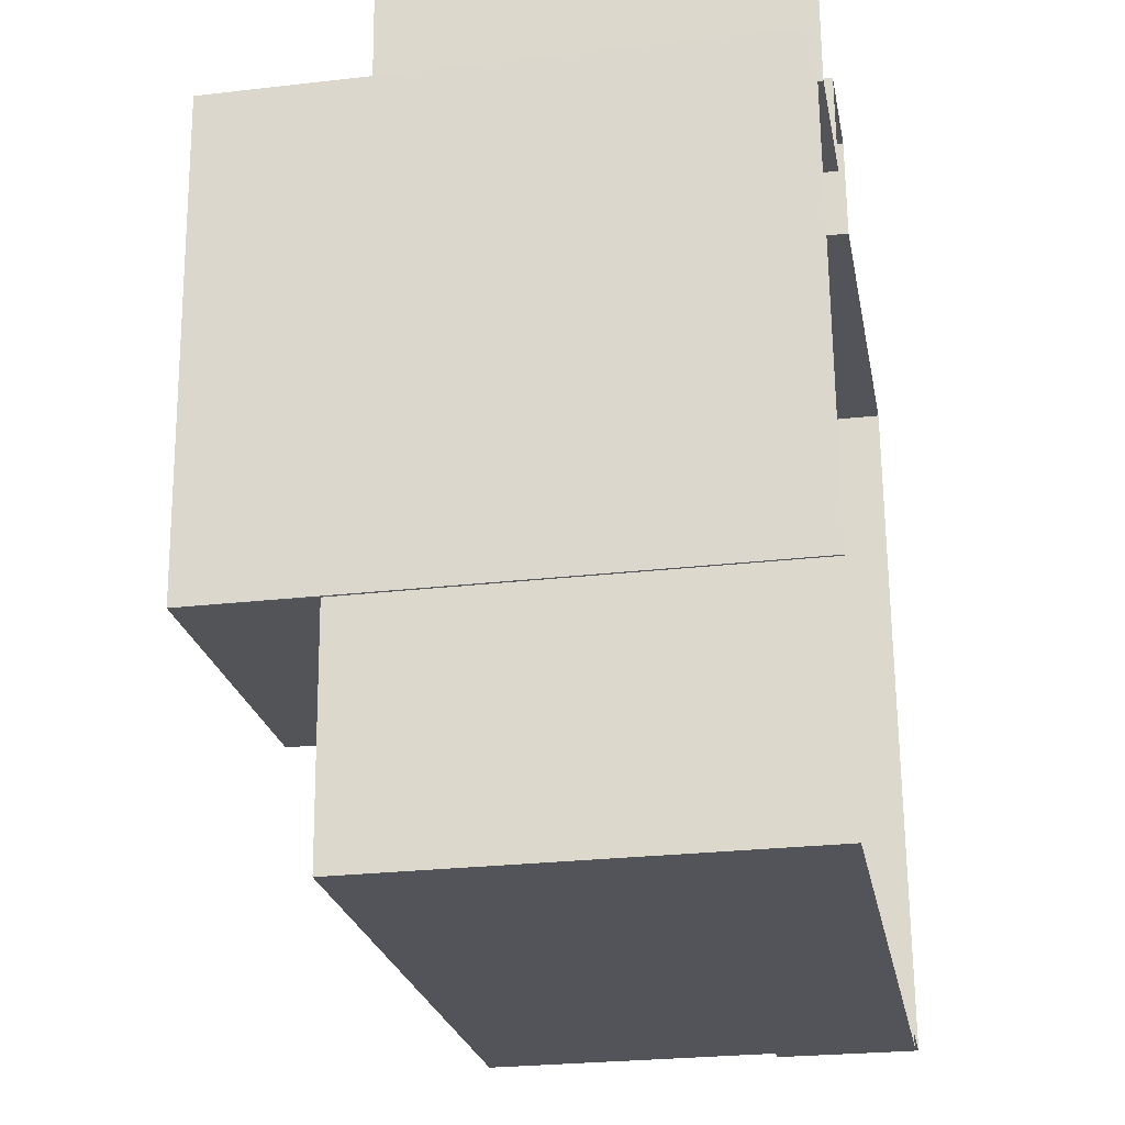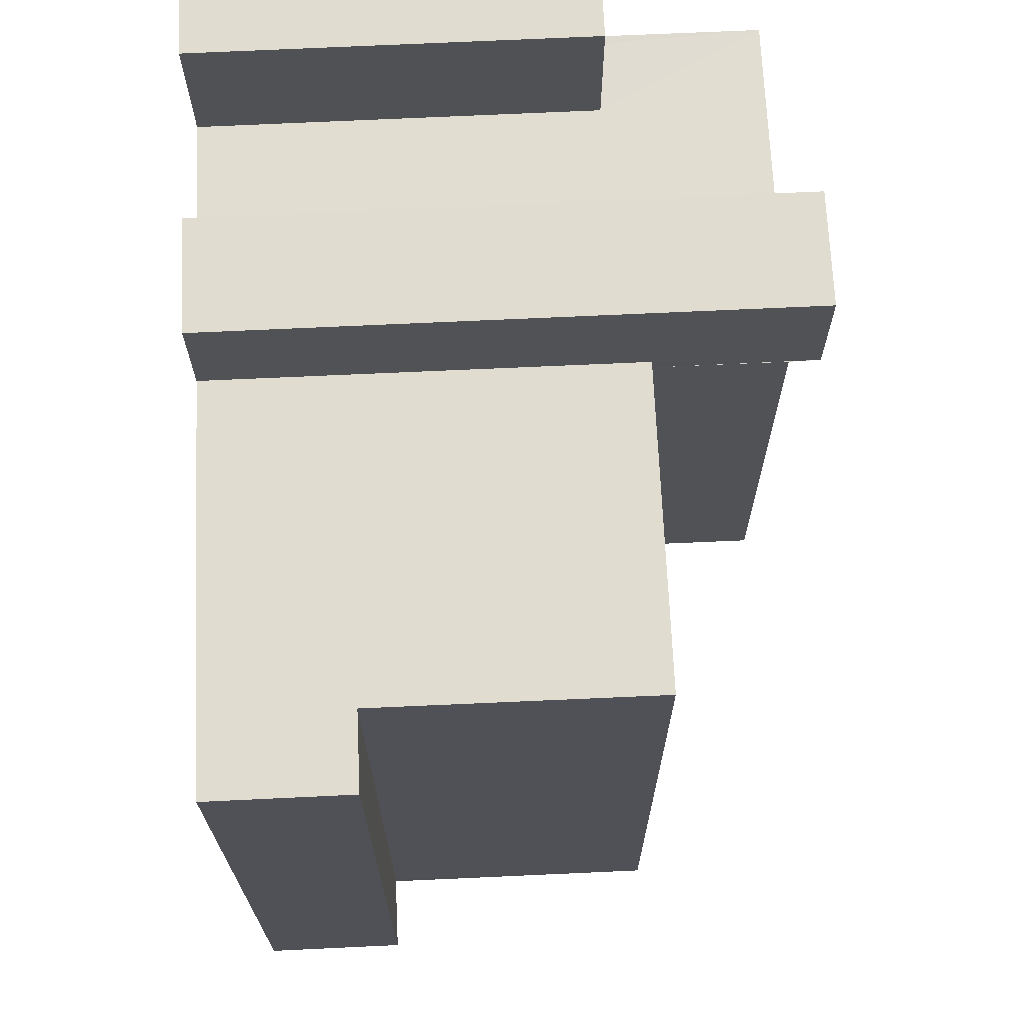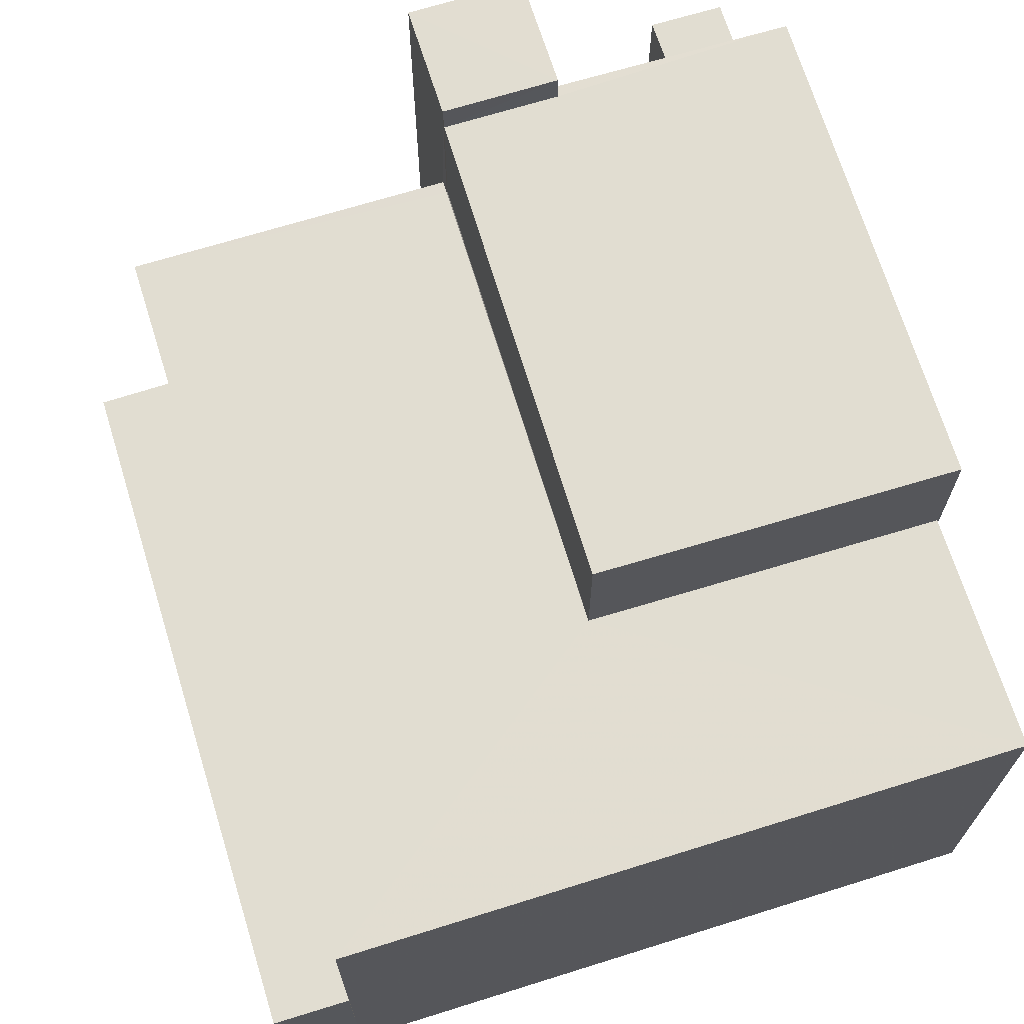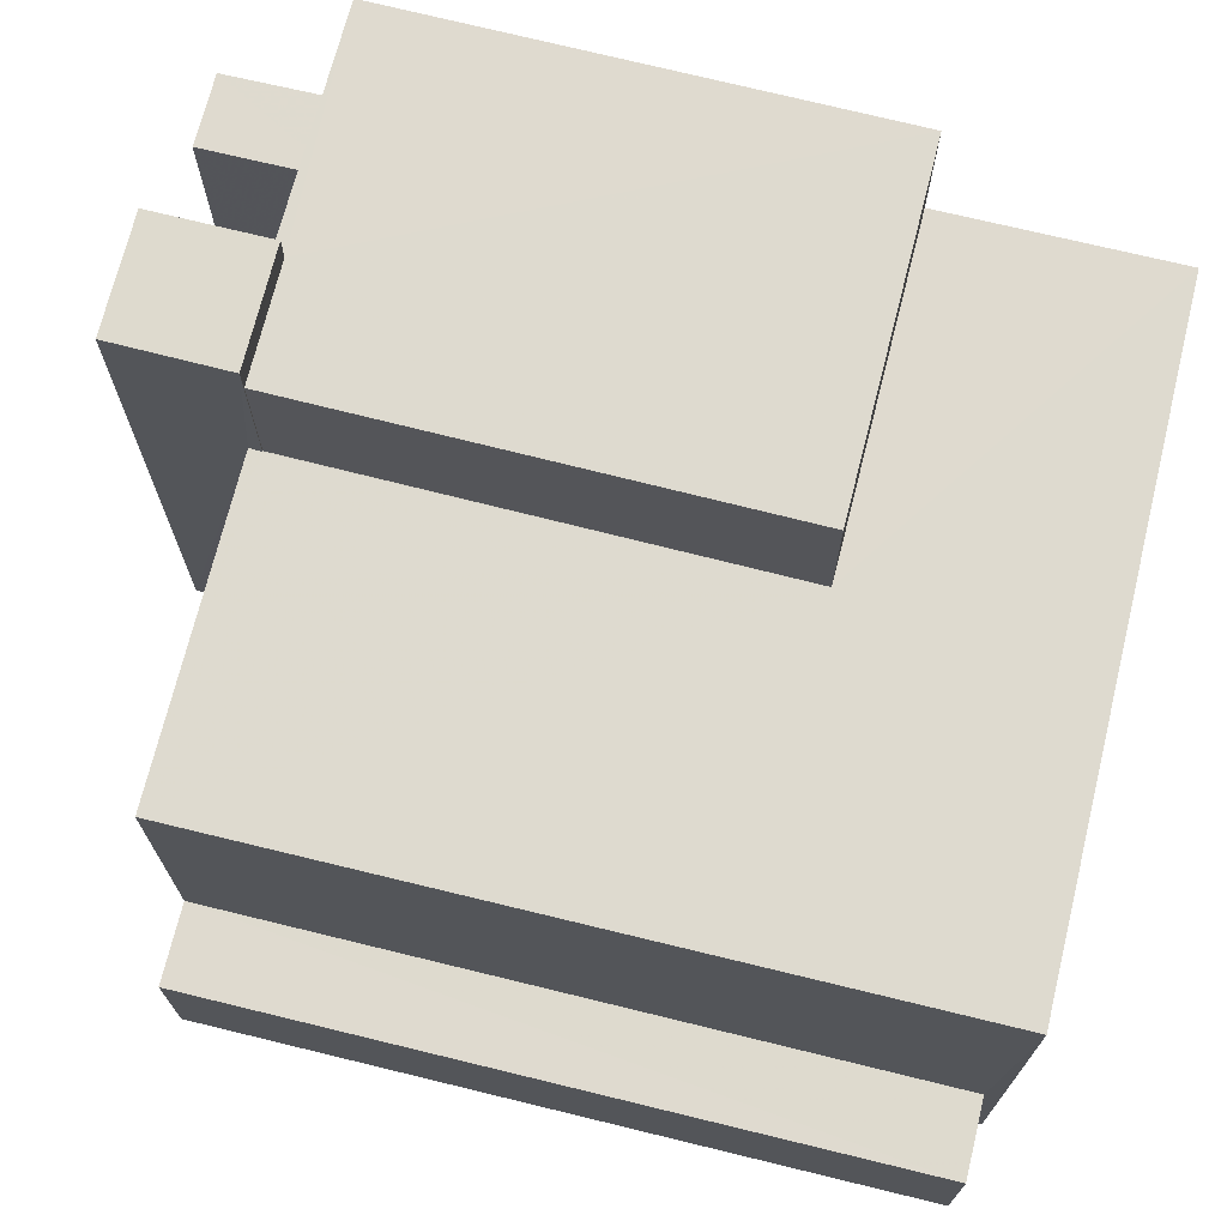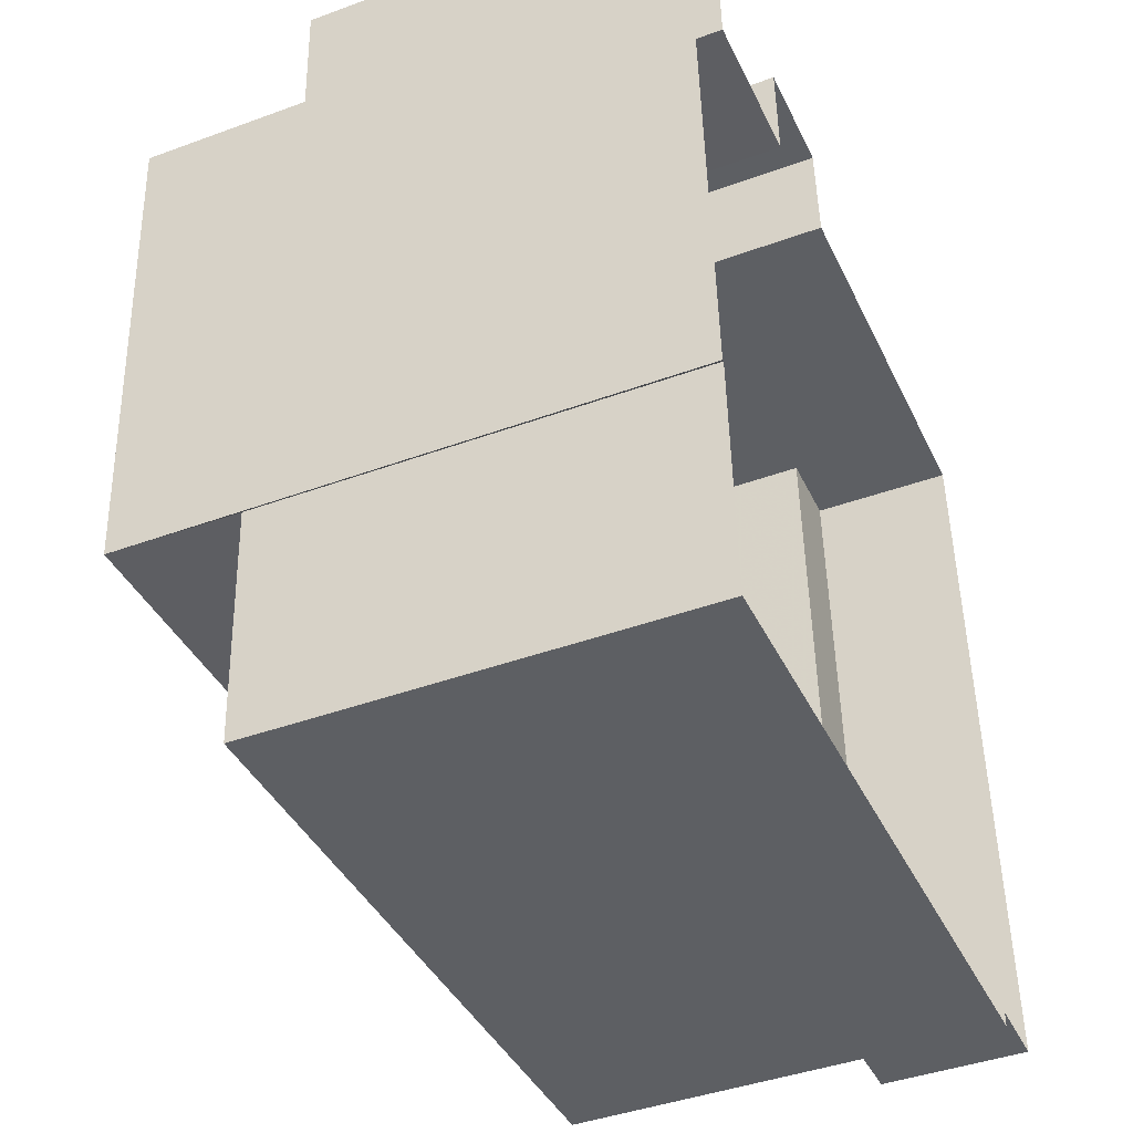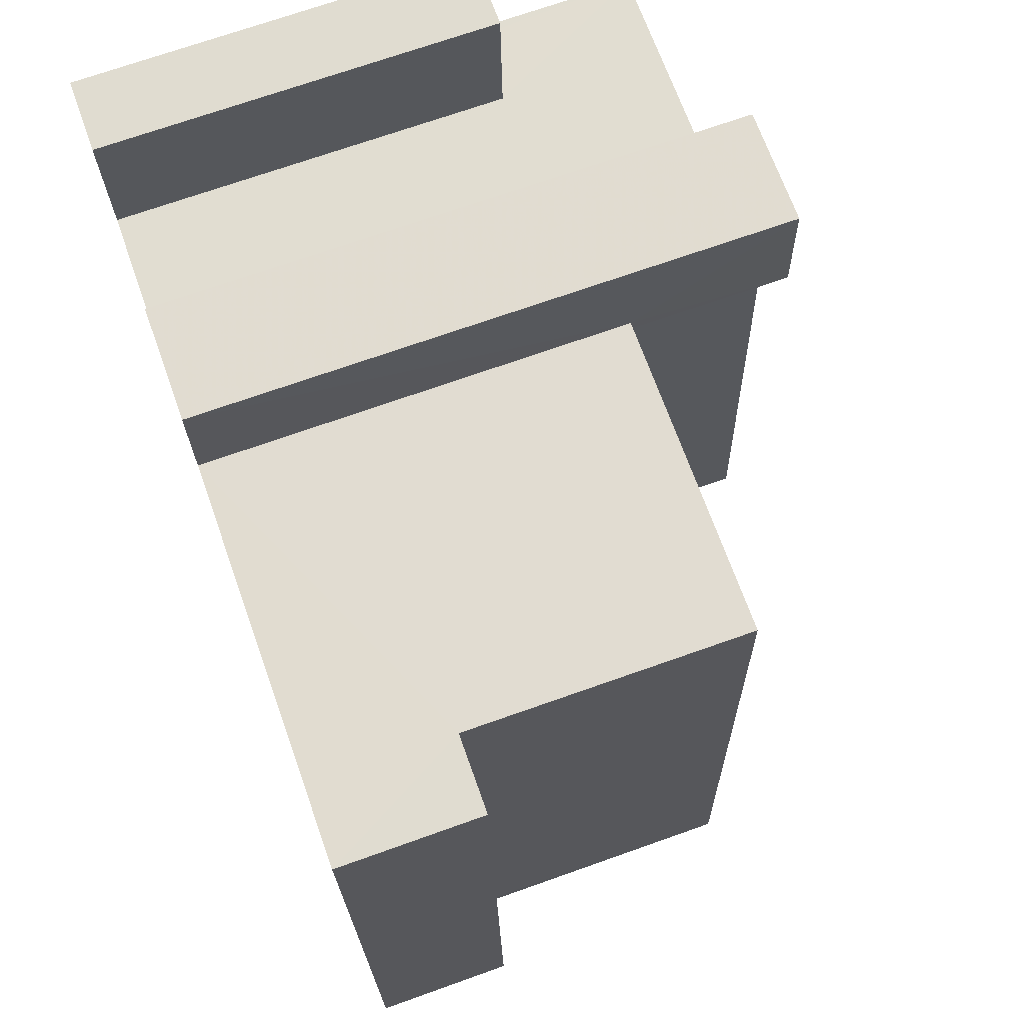
<metadata>
{"format":"obj","ext":"obj","renderer":"f3d","projection":"perspective","resolution":1024,"background":"white","views":[{"elev":-26.4,"azim":100.4,"up":"+Y"},{"elev":72.1,"azim":-92.6,"up":"+Y"},{"elev":68.7,"azim":-20.1,"up":"+Z"},{"elev":71.0,"azim":-79.0,"up":"+Z"},{"elev":-42.6,"azim":113.6,"up":"+Y"},{"elev":71.5,"azim":-109.5,"up":"+Y"}]}
</metadata>
<code>
v -3.74e+05 -1.04e+05 24.73
v -3.74e+05 -1.04e+05 24.73
v -3.739e+05 -1.04e+05 24.73
v -3.739e+05 -1.04e+05 24.73
v -3.739e+05 -1.04e+05 24.73
v -3.739e+05 -1.04e+05 24.73
v -3.74e+05 -1.04e+05 24.73
v -3.74e+05 -1.04e+05 24.73
v -3.739e+05 -1.04e+05 24.73
v -3.739e+05 -1.04e+05 24.73
v -3.739e+05 -1.04e+05 24.73
v -3.739e+05 -1.04e+05 24.73
v -3.739e+05 -1.04e+05 24.73
v -3.739e+05 -1.04e+05 24.73
v -3.739e+05 -1.04e+05 24.73
v -3.739e+05 -1.04e+05 24.73
v -3.739e+05 -1.04e+05 37.16
v -3.739e+05 -1.04e+05 37.16
v -3.74e+05 -1.04e+05 37.16
v -3.74e+05 -1.04e+05 37.16
v -3.739e+05 -1.04e+05 37.16
v -3.739e+05 -1.04e+05 37.16
v -3.739e+05 -1.04e+05 37.16
v -3.739e+05 -1.04e+05 37.16
v -3.74e+05 -1.04e+05 28.9
v -3.74e+05 -1.04e+05 28.9
v -3.74e+05 -1.04e+05 28.9
v -3.74e+05 -1.04e+05 28.9
v -3.739e+05 -1.04e+05 40.95
v -3.739e+05 -1.04e+05 40.95
v -3.739e+05 -1.04e+05 40.95
v -3.739e+05 -1.04e+05 40.95
v -3.739e+05 -1.04e+05 40.95
v -3.739e+05 -1.04e+05 40.95
v -3.739e+05 -1.04e+05 36.22
v -3.739e+05 -1.04e+05 36.22
v -3.739e+05 -1.04e+05 36.22
v -3.739e+05 -1.04e+05 36.22
v -3.739e+05 -1.04e+05 41.83
v -3.739e+05 -1.04e+05 41.83
v -3.739e+05 -1.04e+05 41.83
v -3.739e+05 -1.04e+05 41.83
f 1 2 3
f 3 2 4
f 5 6 4
f 2 7 8
f 9 5 4
f 9 10 11
f 11 10 12
f 13 2 8
f 14 13 15
f 14 16 13
f 16 10 4
f 4 2 13
f 10 9 4
f 16 4 13
f 17 18 19
f 19 18 20
f 17 21 18
f 22 20 23
f 23 18 24
f 20 18 23
f 25 26 27
f 28 25 27
f 29 30 31
f 30 32 31
f 31 33 34
f 31 32 33
f 35 36 37
f 35 38 36
f 39 40 41
f 39 42 40
f 27 8 7
f 27 26 8
f 24 29 23
f 23 29 41
f 41 29 39
f 29 31 39
f 9 11 36
f 38 9 36
f 2 1 28
f 1 19 28
f 28 20 25
f 28 19 20
f 4 6 21
f 6 32 21
f 21 30 18
f 21 32 30
f 24 30 29
f 24 18 30
f 10 16 35
f 16 34 35
f 9 38 5
f 35 34 33
f 38 35 33
f 5 38 33
f 32 6 5
f 33 32 5
f 2 27 7
f 2 28 27
f 15 22 40
f 40 22 41
f 15 13 22
f 41 22 23
f 19 1 3
f 17 19 3
f 10 37 12
f 10 35 37
f 4 17 3
f 4 21 17
f 36 11 12
f 37 36 12
f 16 14 34
f 31 34 39
f 39 34 42
f 34 14 42
f 20 22 25
f 22 13 25
f 25 8 26
f 25 13 8
f 42 14 15
f 40 42 15

</code>
